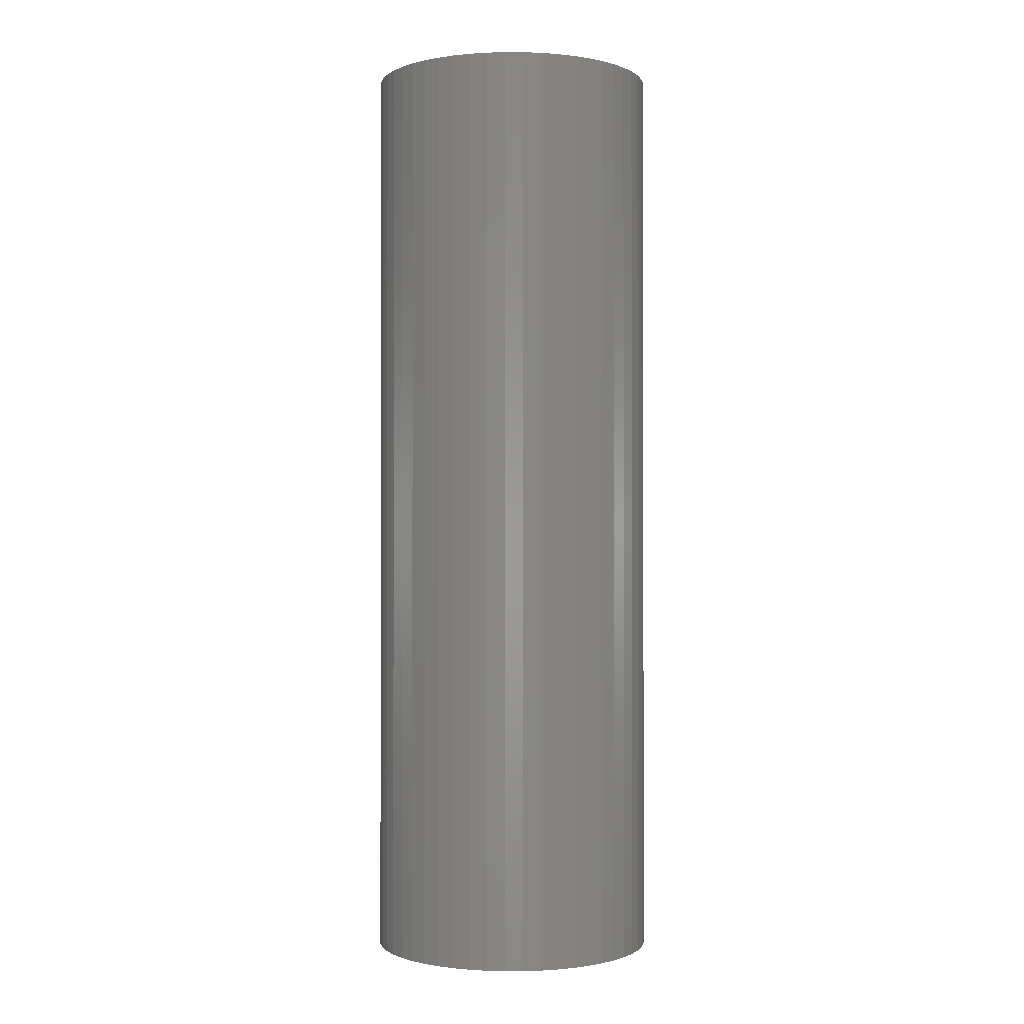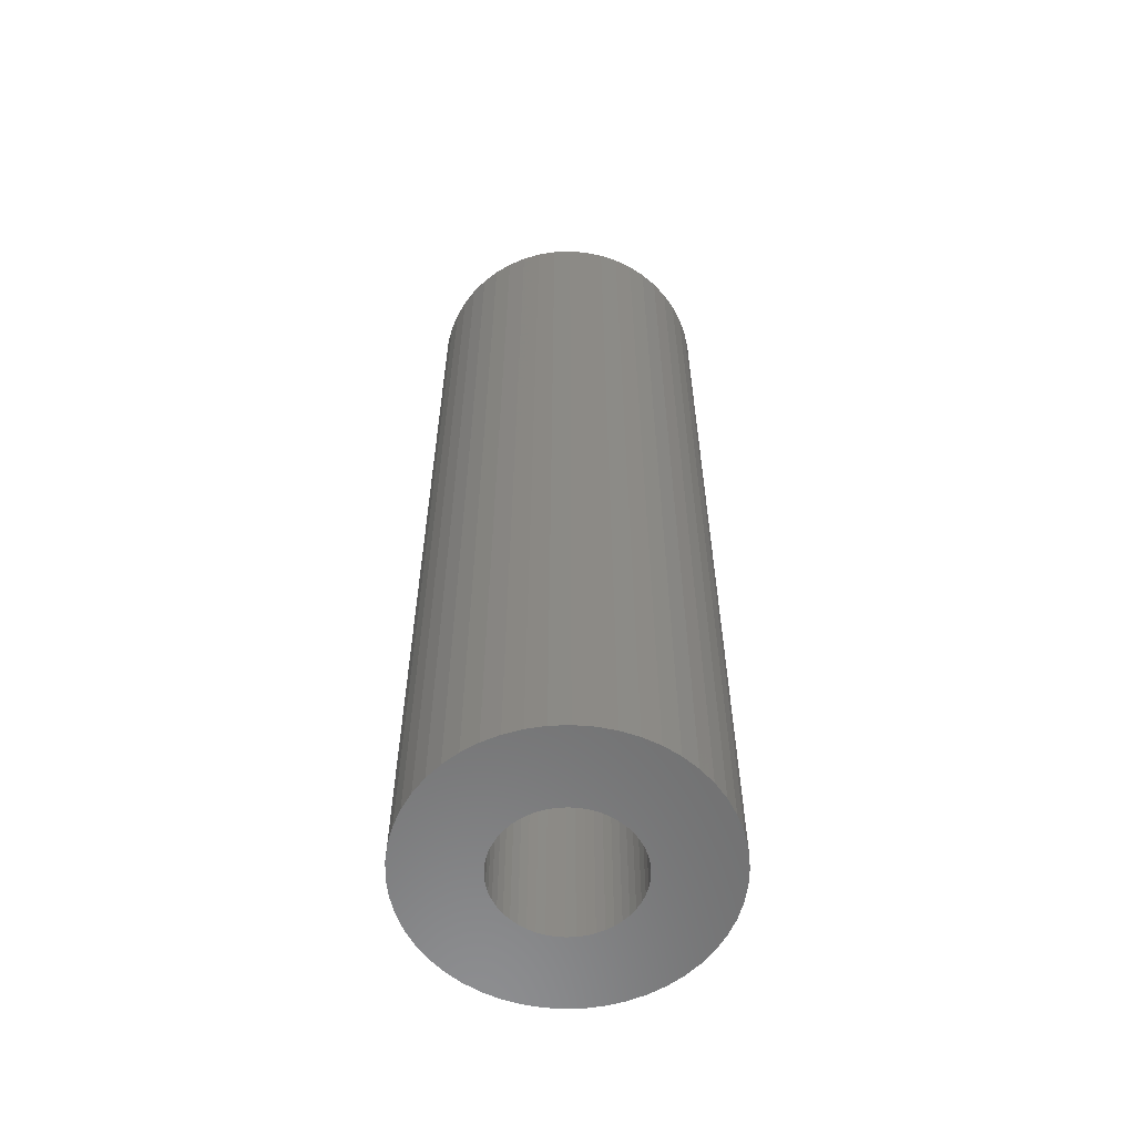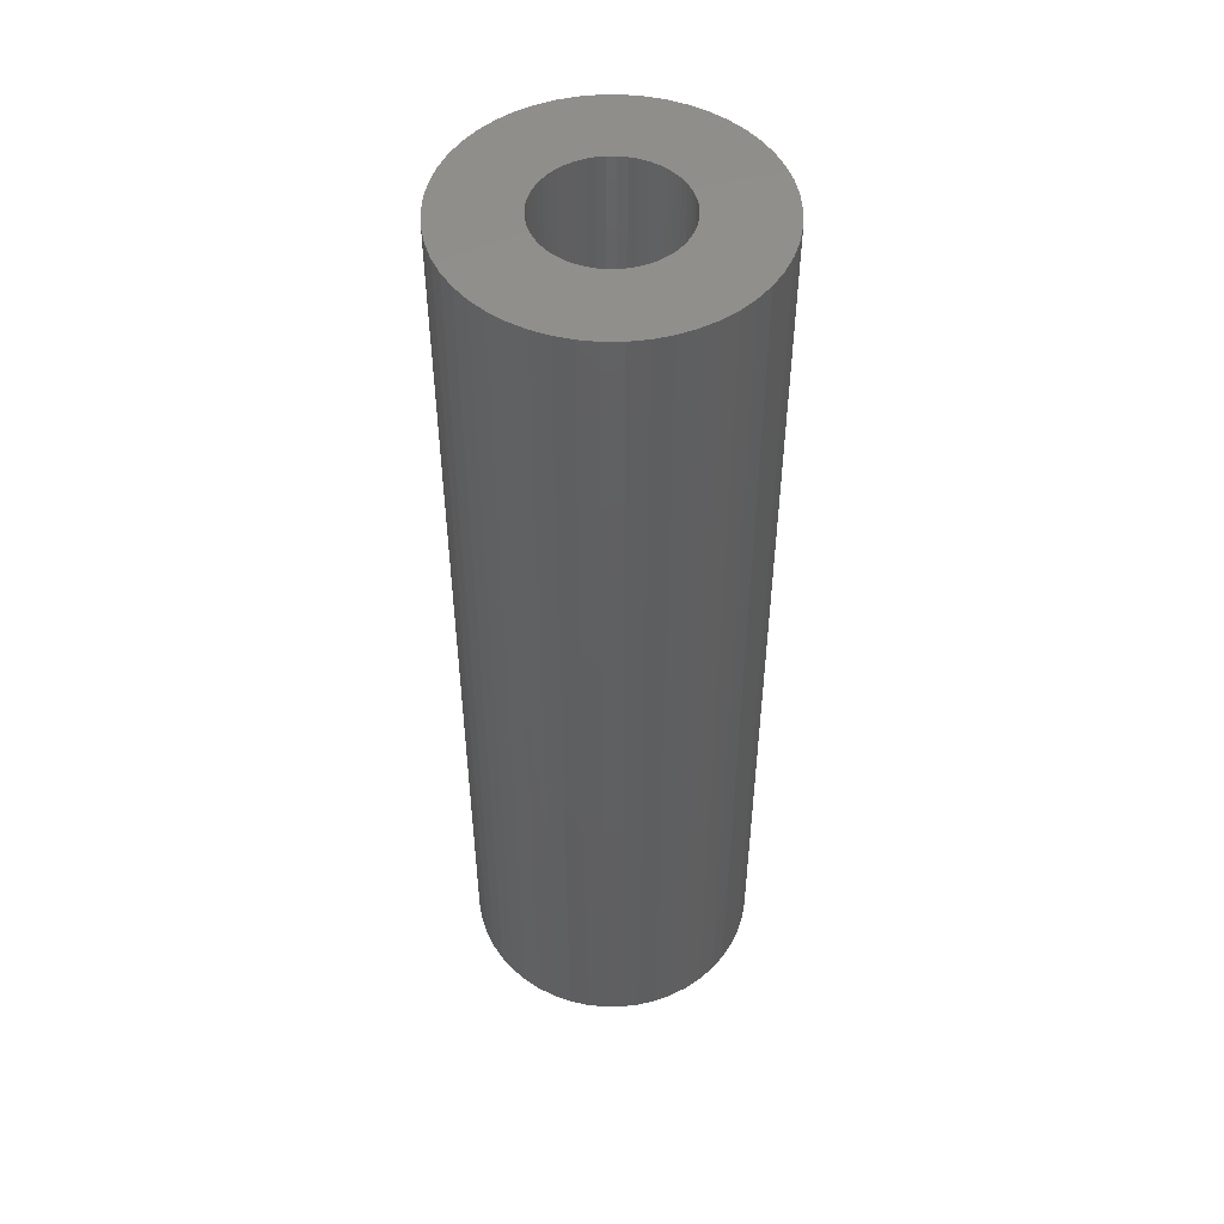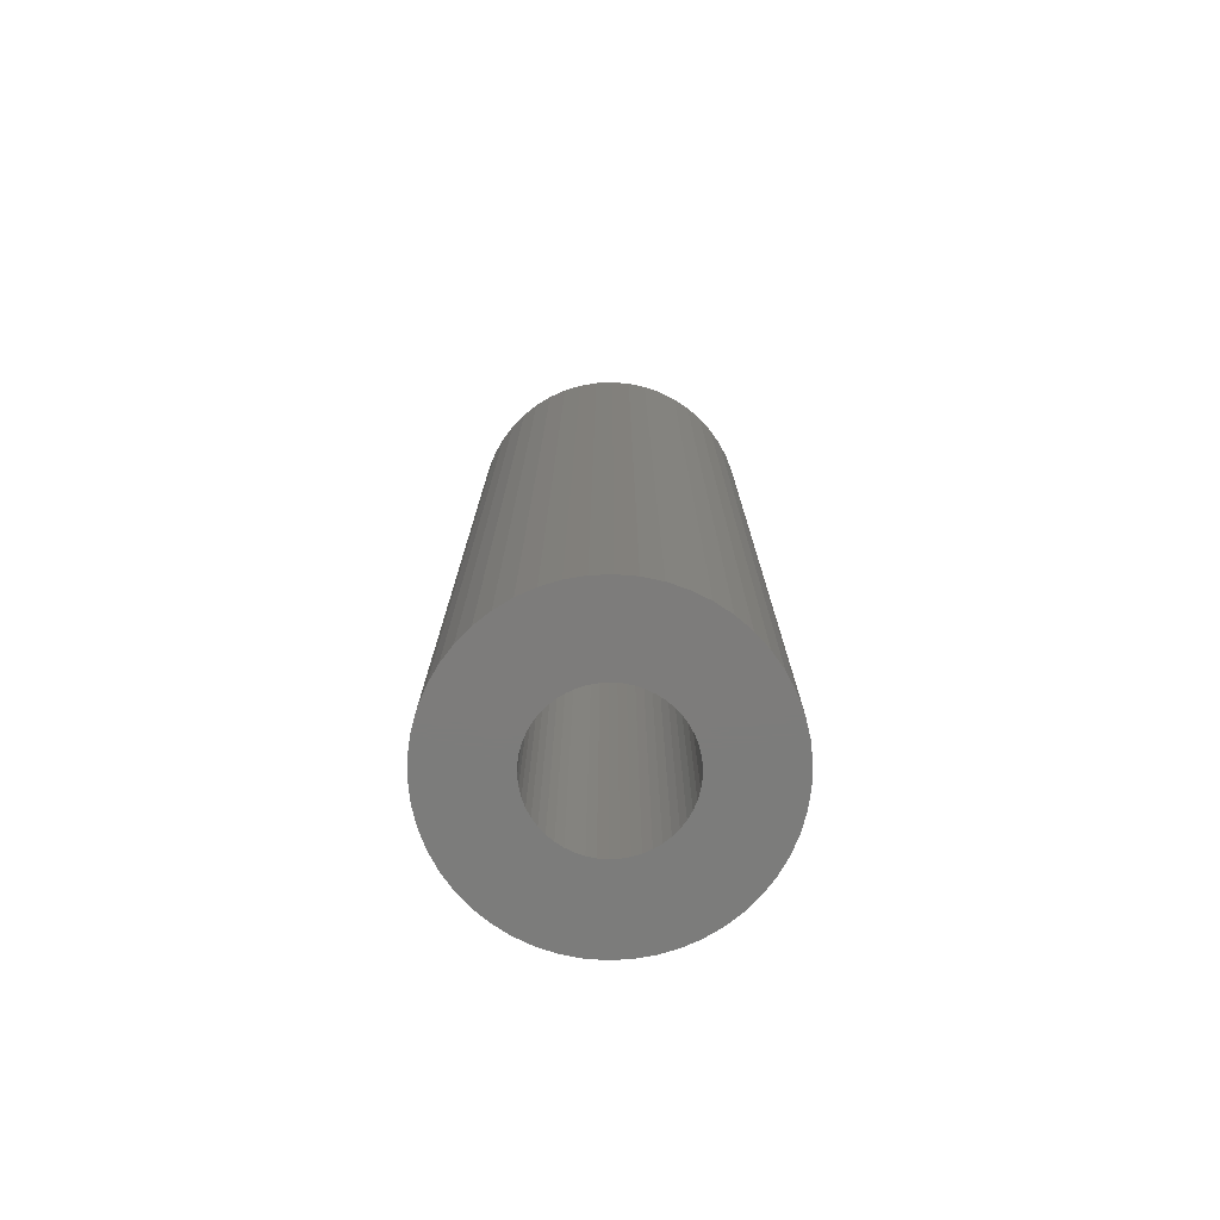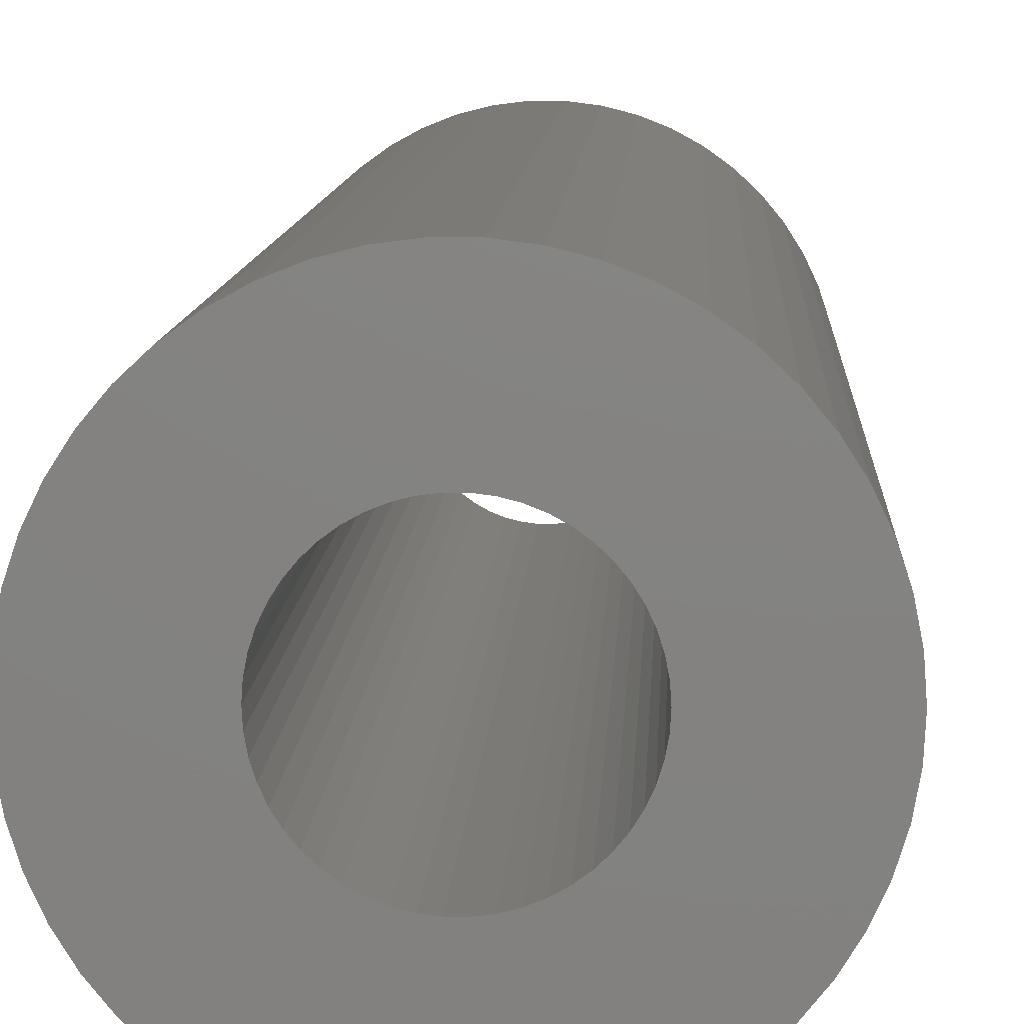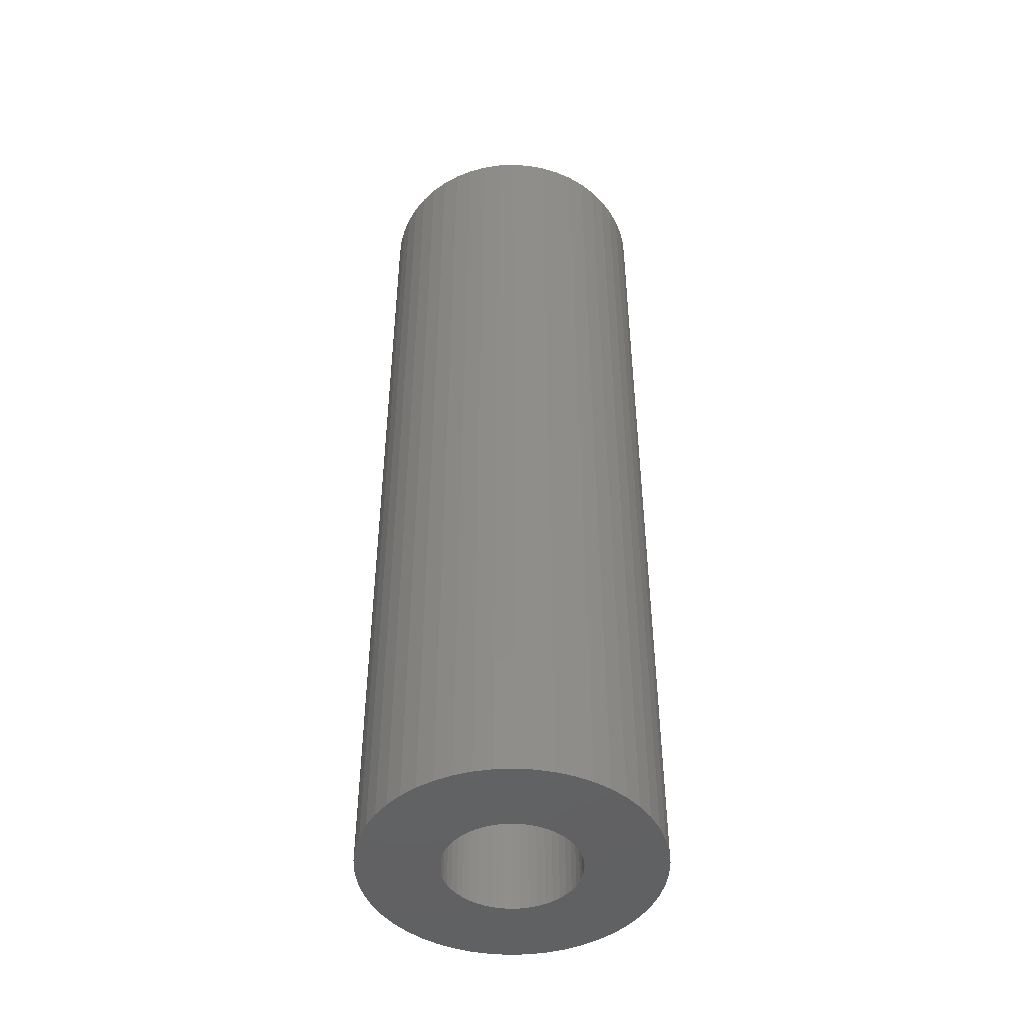
<metadata>
{"format":"stl","ext":"stl","renderer":"f3d","projection":"perspective","resolution":1024,"background":"white","views":[{"elev":-0.7,"azim":-159.1,"up":"+Z"},{"elev":-58.9,"azim":-141.6,"up":"+Z"},{"elev":49.9,"azim":-29.1,"up":"+Z"},{"elev":-75.8,"azim":-119.9,"up":"+Z"},{"elev":7.3,"azim":-177.9,"up":"+Y"},{"elev":-46.3,"azim":38.9,"up":"+Z"}]}
</metadata>
<code>
# stl→obj: 200 verts, 400 faces
v 6 0 19.5
v 5.953 0.752 -19.5
v 5.953 0.752 19.5
v 6 0 -19.5
v -6 0 -19.5
v -5.953 0.752 19.5
v -5.953 0.752 -19.5
v -6 0 19.5
v 0.3767 5.988 -19.5
v -0.3767 5.988 19.5
v 0.3767 5.988 19.5
v -0.3767 5.988 -19.5
v 4.374 4.107 -19.5
v 3.825 4.623 19.5
v 4.374 4.107 19.5
v 3.825 4.623 -19.5
v -3.825 4.623 -19.5
v -4.374 4.107 19.5
v -3.825 4.623 19.5
v -4.374 4.107 -19.5
v -1.854 5.706 -19.5
v -2.555 5.429 19.5
v -1.854 5.706 19.5
v -2.555 5.429 -19.5
v 5.579 2.209 19.5
v 5.258 2.891 -19.5
v 5.258 2.891 19.5
v 5.579 2.209 -19.5
v 5.811 1.492 -19.5
v 5.811 1.492 19.5
v 2.555 5.429 -19.5
v 1.854 5.706 19.5
v 2.555 5.429 19.5
v 1.854 5.706 -19.5
v 1.124 5.894 19.5
v 1.124 5.894 -19.5
v 3.215 5.066 19.5
v 3.215 5.066 -19.5
v -5.579 2.209 -19.5
v -5.258 2.891 19.5
v -5.258 2.891 -19.5
v -5.579 2.209 19.5
v -4.854 3.527 19.5
v -4.854 3.527 -19.5
v -5.811 1.492 -19.5
v -5.811 1.492 19.5
v -3.215 5.066 -19.5
v -3.215 5.066 19.5
v -1.124 5.894 19.5
v -1.124 5.894 -19.5
v 5.953 -0.752 19.5
v 5.953 -0.752 -19.5
v -1.854 -5.706 -19.5
v -1.124 -5.894 19.5
v -1.854 -5.706 19.5
v -1.124 -5.894 -19.5
v 0.3767 -5.988 -19.5
v 1.124 -5.894 19.5
v 0.3767 -5.988 19.5
v 1.124 -5.894 -19.5
v 4.854 3.527 19.5
v 4.854 3.527 -19.5
v 5.579 -2.209 19.5
v 5.811 -1.492 -19.5
v 5.811 -1.492 19.5
v 5.579 -2.209 -19.5
v -0.3767 -5.988 19.5
v -0.3767 -5.988 -19.5
v -5.258 -2.891 -19.5
v -5.579 -2.209 19.5
v -5.579 -2.209 -19.5
v -5.258 -2.891 19.5
v -5.811 -1.492 19.5
v -5.811 -1.492 -19.5
v 1.854 -5.706 -19.5
v 2.555 -5.429 19.5
v 1.854 -5.706 19.5
v 2.555 -5.429 -19.5
v 2.75 0 19.5
v 2.728 0.3447 19.5
v 2.664 0.6839 19.5
v 2.728 -0.3447 19.5
v 2.557 1.012 19.5
v 2.41 1.325 19.5
v 2.664 -0.6839 19.5
v 2.225 1.616 19.5
v 2.005 1.883 19.5
v 2.557 -1.012 19.5
v 1.753 2.119 19.5
v 5.258 -2.891 19.5
v 2.41 -1.325 19.5
v 1.474 2.322 19.5
v 1.171 2.488 19.5
v 0.8498 2.615 19.5
v 0.5153 2.701 19.5
v 0.1727 2.745 19.5
v -0.1727 2.745 19.5
v -0.5153 2.701 19.5
v -0.8498 2.615 19.5
v -1.171 2.488 19.5
v -1.474 2.322 19.5
v -1.753 2.119 19.5
v -2.005 1.883 19.5
v -2.225 1.616 19.5
v -2.41 1.325 19.5
v 4.854 -3.527 19.5
v 2.225 -1.616 19.5
v 4.374 -4.107 19.5
v 2.005 -1.883 19.5
v 3.825 -4.623 19.5
v 1.753 -2.119 19.5
v 3.215 -5.066 19.5
v 1.474 -2.322 19.5
v 1.171 -2.488 19.5
v 0.8498 -2.615 19.5
v 0.5153 -2.701 19.5
v 0.1727 -2.745 19.5
v -0.1727 -2.745 19.5
v -0.5153 -2.701 19.5
v -0.8498 -2.615 19.5
v -1.171 -2.488 19.5
v -2.555 -5.429 19.5
v -1.474 -2.322 19.5
v -3.215 -5.066 19.5
v -1.753 -2.119 19.5
v -3.825 -4.623 19.5
v -2.005 -1.883 19.5
v -4.374 -4.107 19.5
v -2.225 -1.616 19.5
v -4.854 -3.527 19.5
v -2.41 -1.325 19.5
v -2.557 -1.012 19.5
v -2.664 -0.6839 19.5
v -2.728 -0.3447 19.5
v -5.953 -0.752 19.5
v -2.75 0 19.5
v -2.557 1.012 19.5
v -2.664 0.6839 19.5
v -2.728 0.3447 19.5
v 3.215 -5.066 -19.5
v 3.825 -4.623 -19.5
v 4.374 -4.107 -19.5
v 5.258 -2.891 -19.5
v 4.854 -3.527 -19.5
v -2.555 -5.429 -19.5
v -5.953 -0.752 -19.5
v -4.374 -4.107 -19.5
v -3.825 -4.623 -19.5
v -4.854 -3.527 -19.5
v 2.75 0 -19.5
v 2.728 -0.3447 -19.5
v 2.664 -0.6839 -19.5
v 2.728 0.3447 -19.5
v 2.557 -1.012 -19.5
v 2.41 -1.325 -19.5
v 2.664 0.6839 -19.5
v 2.225 -1.616 -19.5
v 2.005 -1.883 -19.5
v 2.557 1.012 -19.5
v 1.753 -2.119 -19.5
v 2.41 1.325 -19.5
v 1.474 -2.322 -19.5
v 1.171 -2.488 -19.5
v 0.8498 -2.615 -19.5
v 0.5153 -2.701 -19.5
v 0.1727 -2.745 -19.5
v -0.1727 -2.745 -19.5
v -0.5153 -2.701 -19.5
v -0.8498 -2.615 -19.5
v -1.171 -2.488 -19.5
v -1.474 -2.322 -19.5
v -3.215 -5.066 -19.5
v -1.753 -2.119 -19.5
v -2.005 -1.883 -19.5
v -2.225 -1.616 -19.5
v -2.41 -1.325 -19.5
v 2.225 1.616 -19.5
v 2.005 1.883 -19.5
v 1.753 2.119 -19.5
v 1.474 2.322 -19.5
v 1.171 2.488 -19.5
v 0.8498 2.615 -19.5
v 0.5153 2.701 -19.5
v 0.1727 2.745 -19.5
v -0.1727 2.745 -19.5
v -0.5153 2.701 -19.5
v -0.8498 2.615 -19.5
v -1.171 2.488 -19.5
v -1.474 2.322 -19.5
v -1.753 2.119 -19.5
v -2.005 1.883 -19.5
v -2.225 1.616 -19.5
v -2.41 1.325 -19.5
v -2.557 1.012 -19.5
v -2.664 0.6839 -19.5
v -2.728 0.3447 -19.5
v -2.75 0 -19.5
v -2.557 -1.012 -19.5
v -2.664 -0.6839 -19.5
v -2.728 -0.3447 -19.5
f 1 2 3
f 2 1 4
f 5 6 7
f 6 5 8
f 9 10 11
f 10 9 12
f 13 14 15
f 14 13 16
f 17 18 19
f 18 17 20
f 21 22 23
f 22 21 24
f 25 26 27
f 26 25 28
f 3 29 30
f 29 3 2
f 31 32 33
f 32 31 34
f 34 35 32
f 35 34 36
f 16 37 14
f 37 16 38
f 39 40 41
f 40 39 42
f 41 43 44
f 43 41 40
f 45 42 39
f 42 45 46
f 47 19 48
f 19 47 17
f 12 49 10
f 49 12 50
f 51 4 1
f 4 51 52
f 53 54 55
f 54 53 56
f 57 58 59
f 58 57 60
f 30 28 25
f 28 30 29
f 61 13 15
f 13 61 62
f 27 62 61
f 62 27 26
f 36 11 35
f 11 36 9
f 38 33 37
f 33 38 31
f 63 64 65
f 64 63 66
f 65 52 51
f 52 65 64
f 56 67 54
f 67 56 68
f 69 70 71
f 70 69 72
f 71 73 74
f 73 71 70
f 75 76 77
f 76 75 78
f 60 77 58
f 77 60 75
f 44 18 20
f 18 44 43
f 79 1 3
f 80 3 30
f 1 79 51
f 81 30 25
f 82 51 79
f 83 25 27
f 51 82 65
f 84 27 61
f 85 65 82
f 86 61 15
f 65 85 63
f 87 15 14
f 88 63 85
f 89 14 37
f 63 88 90
f 91 90 88
f 3 80 79
f 30 81 80
f 25 83 81
f 92 37 33
f 27 84 83
f 61 86 84
f 15 87 86
f 93 33 32
f 14 89 87
f 37 92 89
f 33 93 92
f 94 32 35
f 32 94 93
f 35 95 94
f 11 95 35
f 11 96 95
f 11 97 96
f 10 97 11
f 10 98 97
f 49 98 10
f 98 49 99
f 23 99 49
f 99 23 100
f 22 100 23
f 100 22 101
f 48 101 22
f 101 48 102
f 19 102 48
f 102 19 103
f 18 103 19
f 103 18 104
f 43 104 18
f 104 43 105
f 40 105 43
f 90 91 106
f 107 106 91
f 106 107 108
f 109 108 107
f 108 109 110
f 111 110 109
f 110 111 112
f 113 112 111
f 112 113 76
f 114 76 113
f 76 114 77
f 115 77 114
f 77 115 58
f 116 58 115
f 116 59 58
f 117 59 116
f 118 59 117
f 118 67 59
f 119 67 118
f 54 119 120
f 119 54 67
f 55 120 121
f 122 121 123
f 124 123 125
f 120 55 54
f 126 125 127
f 128 127 129
f 130 129 131
f 121 122 55
f 72 131 132
f 70 132 133
f 73 133 134
f 135 134 136
f 105 40 137
f 123 124 122
f 42 137 40
f 125 126 124
f 137 42 138
f 127 128 126
f 46 138 42
f 129 130 128
f 138 46 139
f 131 72 130
f 6 139 46
f 132 70 72
f 139 6 136
f 133 73 70
f 8 136 6
f 134 135 73
f 136 8 135
f 7 46 45
f 46 7 6
f 24 48 22
f 48 24 47
f 50 23 49
f 23 50 21
f 78 112 76
f 112 78 140
f 141 108 110
f 108 141 142
f 90 66 63
f 66 90 143
f 108 144 106
f 144 108 142
f 145 55 122
f 55 145 53
f 146 8 5
f 8 146 135
f 140 110 112
f 110 140 141
f 106 143 90
f 143 106 144
f 68 59 67
f 59 68 57
f 147 126 128
f 126 147 148
f 147 130 149
f 130 147 128
f 149 72 69
f 72 149 130
f 150 4 52
f 151 52 64
f 4 150 2
f 152 64 66
f 153 2 150
f 154 66 143
f 2 153 29
f 155 143 144
f 156 29 153
f 157 144 142
f 29 156 28
f 158 142 141
f 159 28 156
f 160 141 140
f 28 159 26
f 161 26 159
f 52 151 150
f 64 152 151
f 66 154 152
f 162 140 78
f 143 155 154
f 144 157 155
f 142 158 157
f 163 78 75
f 141 160 158
f 140 162 160
f 78 163 162
f 164 75 60
f 75 164 163
f 60 165 164
f 57 165 60
f 57 166 165
f 57 167 166
f 68 167 57
f 68 168 167
f 56 168 68
f 168 56 169
f 53 169 56
f 169 53 170
f 145 170 53
f 170 145 171
f 172 171 145
f 171 172 173
f 148 173 172
f 173 148 174
f 147 174 148
f 174 147 175
f 149 175 147
f 175 149 176
f 69 176 149
f 26 161 62
f 177 62 161
f 62 177 13
f 178 13 177
f 13 178 16
f 179 16 178
f 16 179 38
f 180 38 179
f 38 180 31
f 181 31 180
f 31 181 34
f 182 34 181
f 34 182 36
f 183 36 182
f 183 9 36
f 184 9 183
f 185 9 184
f 185 12 9
f 186 12 185
f 50 186 187
f 186 50 12
f 21 187 188
f 24 188 189
f 47 189 190
f 187 21 50
f 17 190 191
f 20 191 192
f 44 192 193
f 188 24 21
f 41 193 194
f 39 194 195
f 45 195 196
f 7 196 197
f 176 69 198
f 189 47 24
f 71 198 69
f 190 17 47
f 198 71 199
f 191 20 17
f 74 199 71
f 192 44 20
f 199 74 200
f 193 41 44
f 146 200 74
f 194 39 41
f 200 146 197
f 195 45 39
f 5 197 146
f 196 7 45
f 197 5 7
f 74 135 146
f 135 74 73
f 172 122 124
f 122 172 145
f 148 124 126
f 124 148 172
f 150 80 153
f 80 150 79
f 136 196 139
f 196 136 197
f 185 96 97
f 96 185 184
f 179 87 89
f 87 179 178
f 191 102 103
f 102 191 190
f 188 99 100
f 99 188 187
f 159 84 161
f 84 159 83
f 182 93 94
f 93 182 181
f 180 89 92
f 89 180 179
f 105 192 104
f 192 105 193
f 104 191 103
f 191 104 192
f 139 195 138
f 195 139 196
f 189 100 101
f 100 189 188
f 186 97 98
f 97 186 185
f 158 107 157
f 107 158 109
f 168 120 119
f 120 168 169
f 165 117 116
f 117 165 166
f 156 83 159
f 83 156 81
f 153 81 156
f 81 153 80
f 177 87 178
f 87 177 86
f 161 86 177
f 86 161 84
f 183 94 95
f 94 183 182
f 184 95 96
f 95 184 183
f 181 92 93
f 92 181 180
f 137 193 105
f 193 137 194
f 138 194 137
f 194 138 195
f 190 101 102
f 101 190 189
f 187 98 99
f 98 187 186
f 151 79 150
f 79 151 82
f 162 114 113
f 114 162 163
f 134 197 136
f 197 134 200
f 132 199 133
f 199 132 198
f 163 115 114
f 115 163 164
f 164 116 115
f 116 164 165
f 154 85 152
f 85 154 88
f 155 88 154
f 88 155 91
f 157 91 155
f 91 157 107
f 166 118 117
f 118 166 167
f 169 121 120
f 121 169 170
f 127 175 129
f 175 127 174
f 131 198 132
f 198 131 176
f 133 200 134
f 200 133 199
f 160 113 111
f 113 160 162
f 152 82 151
f 82 152 85
f 167 119 118
f 119 167 168
f 170 123 121
f 123 170 171
f 129 176 131
f 176 129 175
f 158 111 109
f 111 158 160
f 173 127 125
f 127 173 174
f 171 125 123
f 125 171 173

</code>
